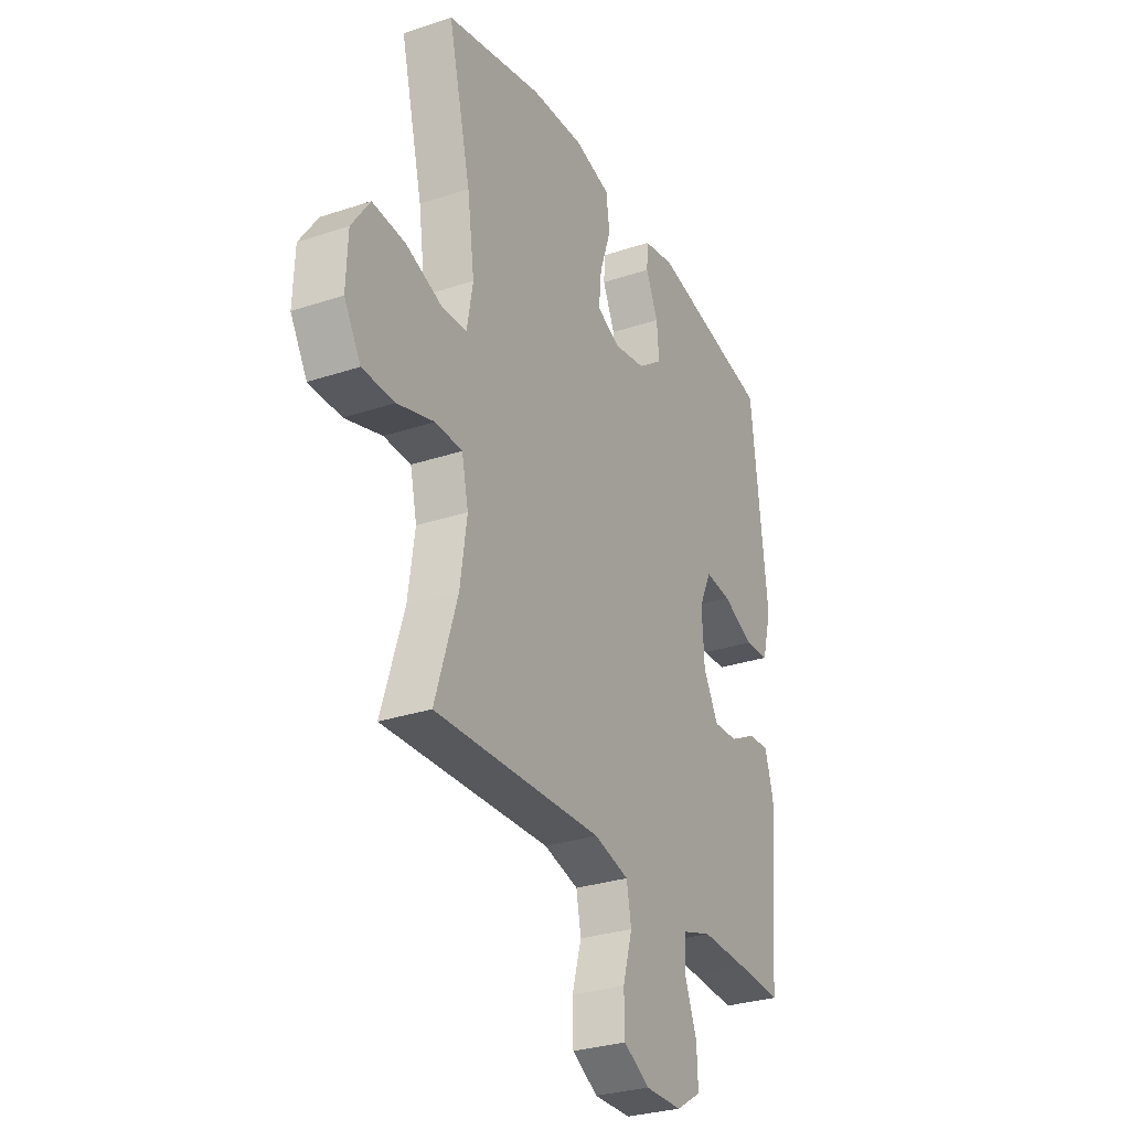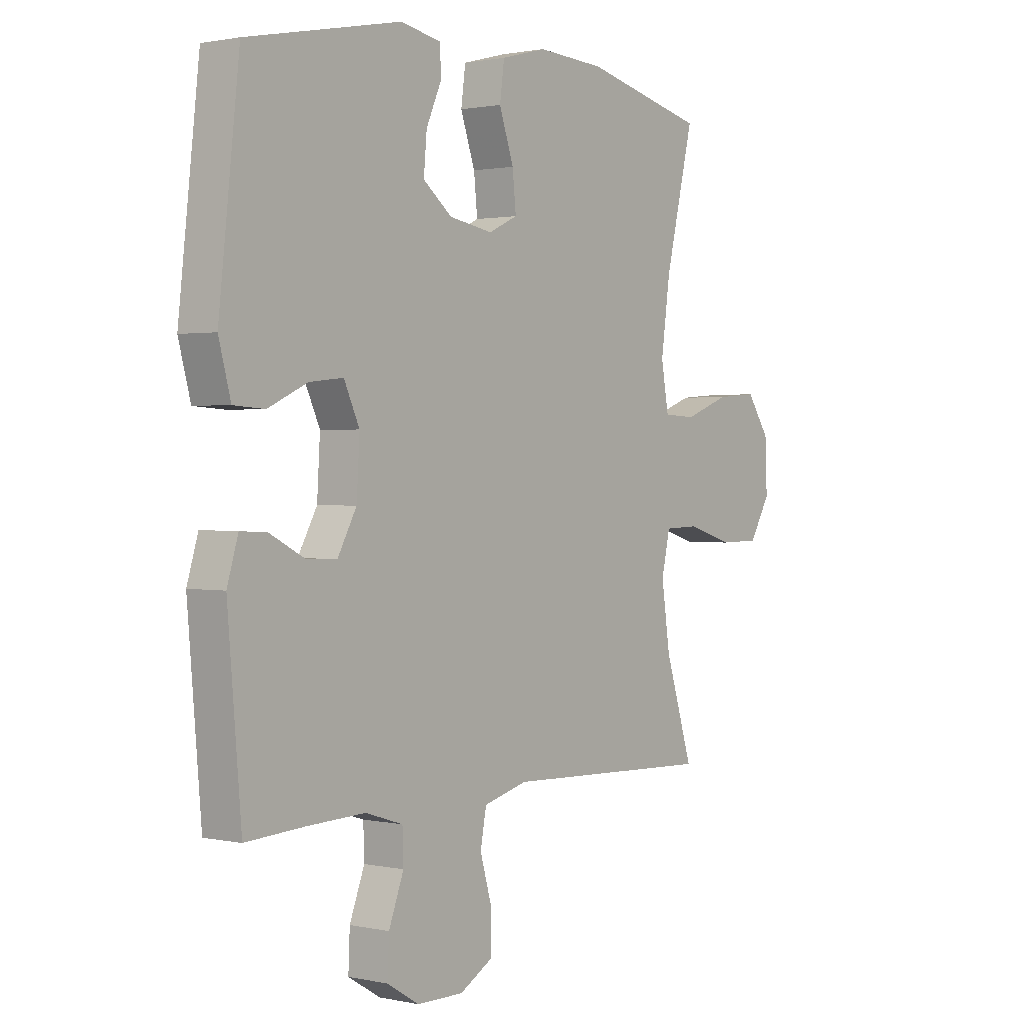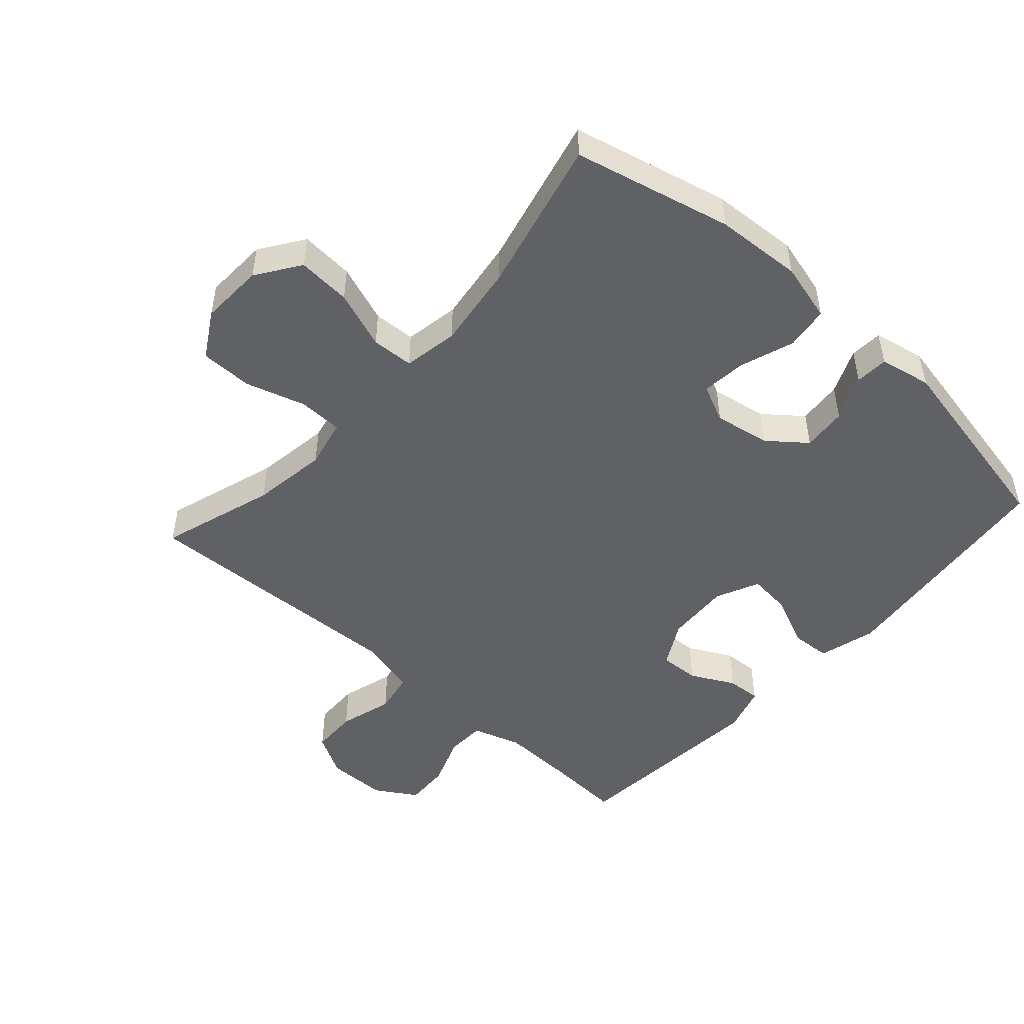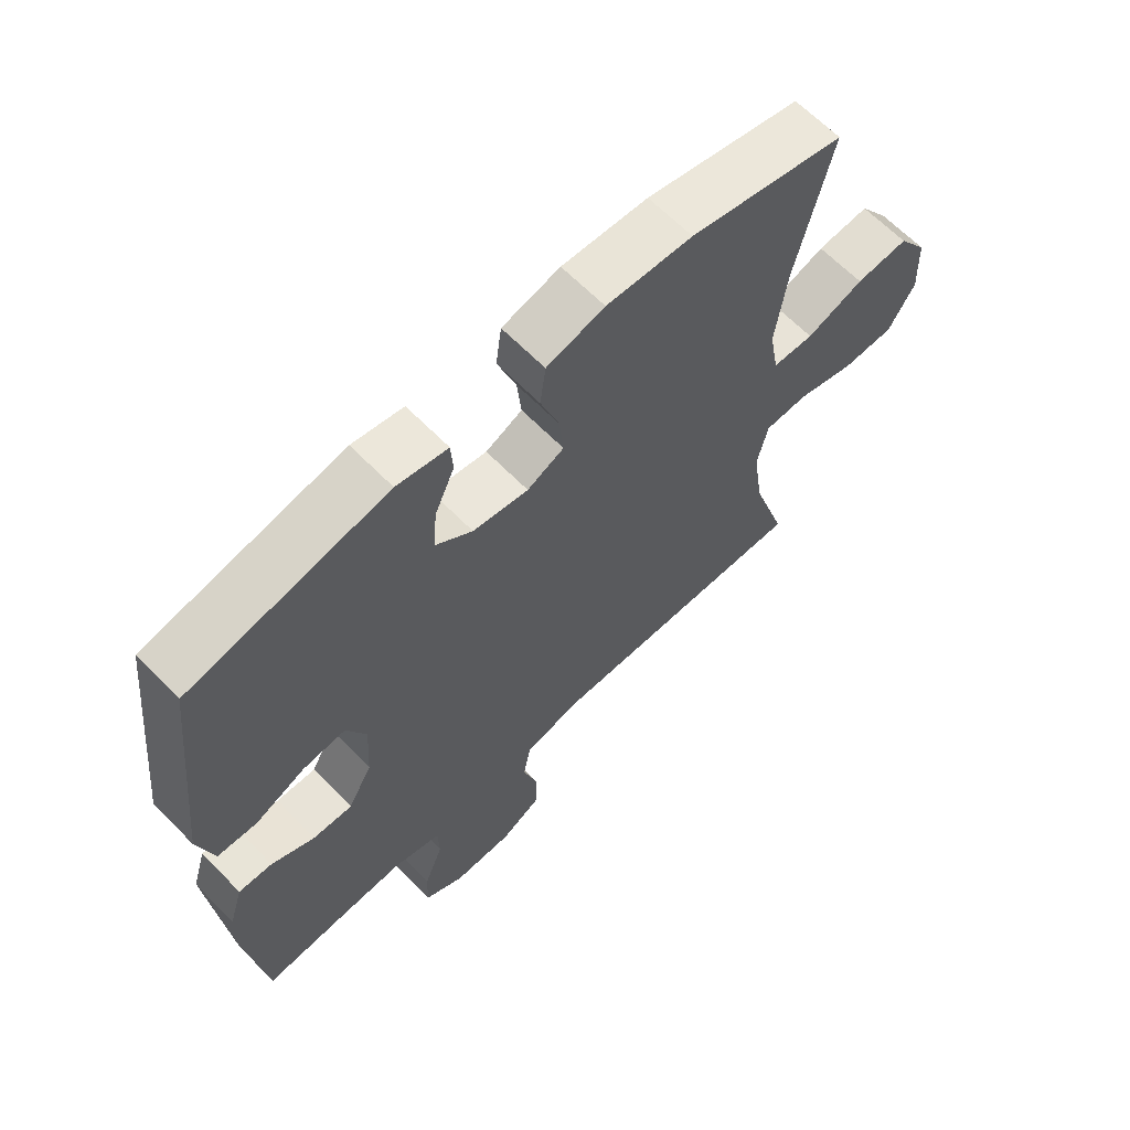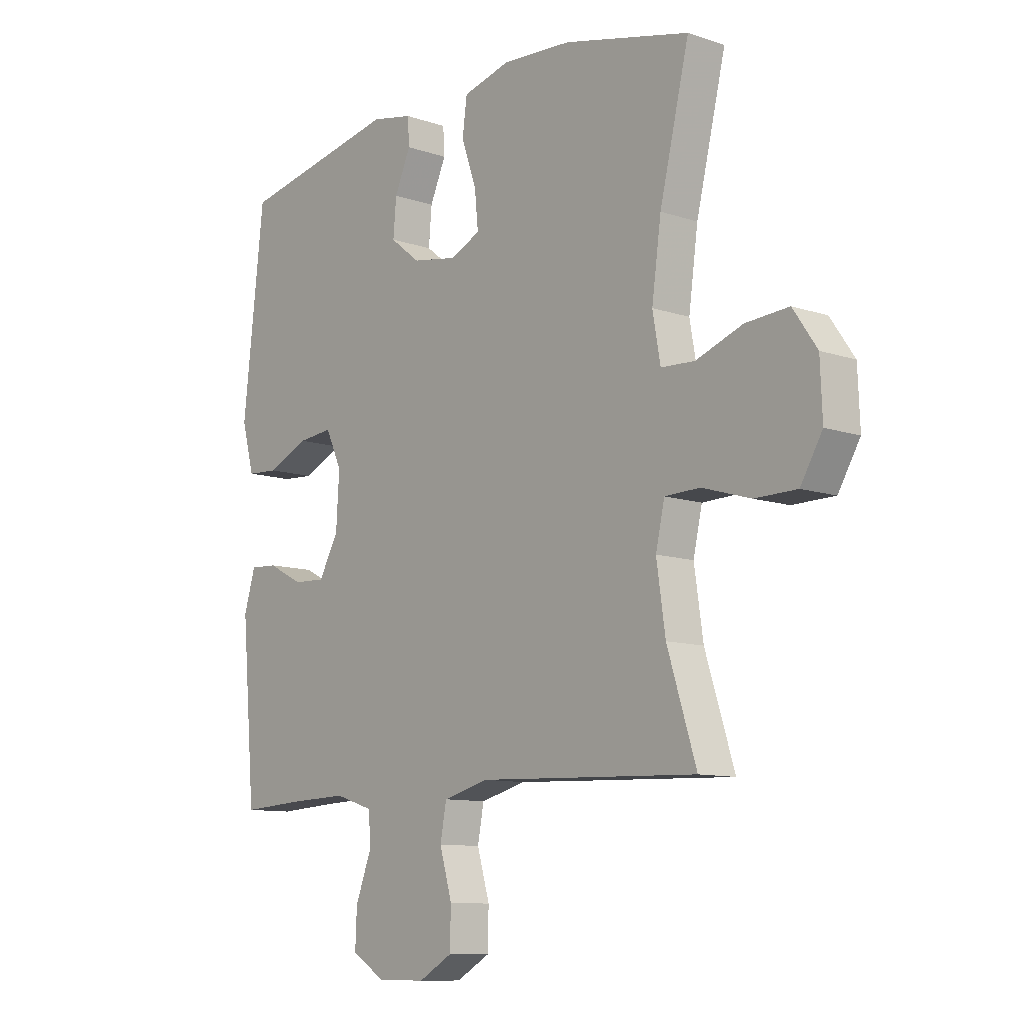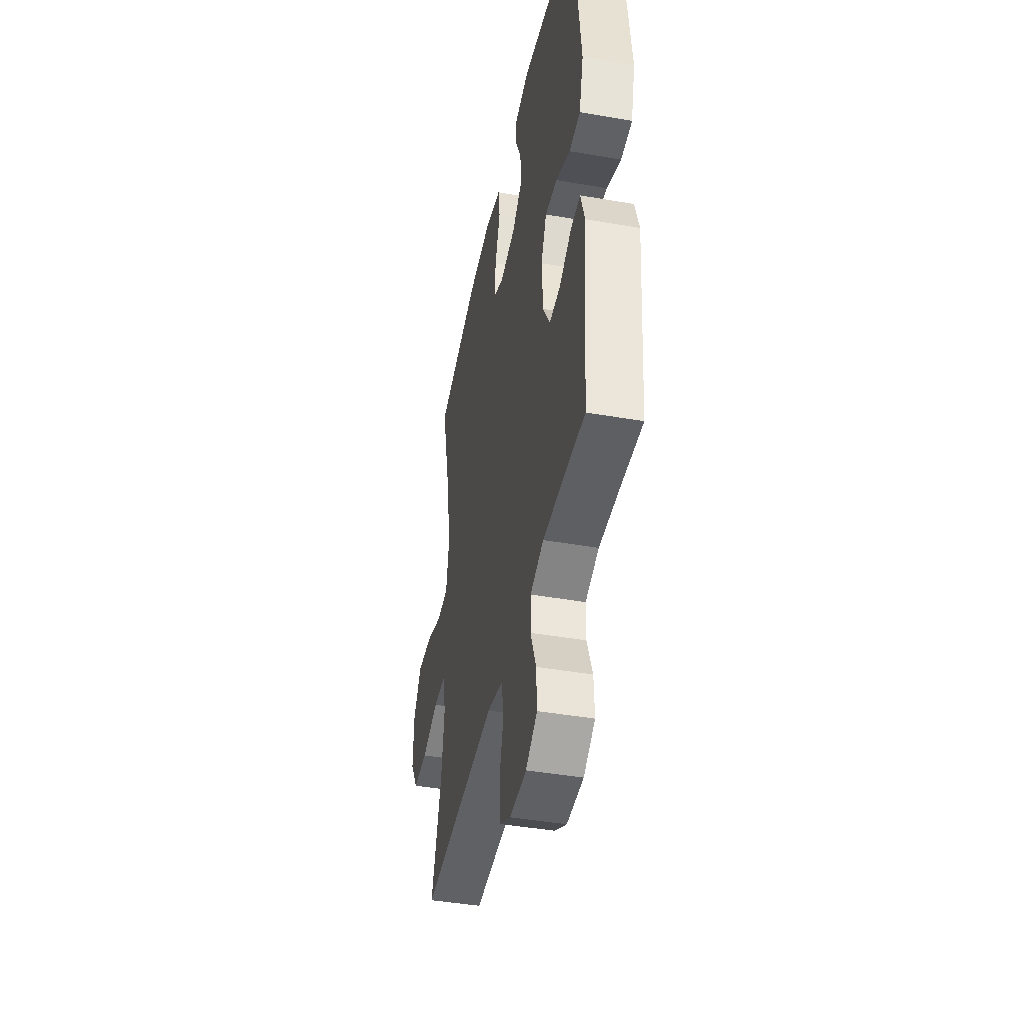
<metadata>
{"format":"obj","ext":"obj","renderer":"f3d","projection":"perspective","resolution":1024,"background":"white","views":[{"elev":-29.7,"azim":-63.9,"up":"+Z"},{"elev":1.3,"azim":127.8,"up":"+Z"},{"elev":-49.0,"azim":-41.9,"up":"+Y"},{"elev":64.5,"azim":135.7,"up":"+Z"},{"elev":-10.3,"azim":-130.6,"up":"+Z"},{"elev":-43.6,"azim":78.4,"up":"+Z"}]}
</metadata>
<code>
v 0.5 0.07 0.5
v 0.541 0.07 0.134
v 0.517 0.07 0.045
v 0.455 0.07 0.041
v 0.376 0.07 0.077
v 0.309 0.07 0.084
v 0.278 0.07 0.017
v 0.284 0.07 -0.083
v 0.322 0.07 -0.152
v 0.384 0.07 -0.149
v 0.452 0.07 -0.114
v 0.505 0.07 -0.111
v 0.527 0.07 -0.184
v 0.5 0.07 -0.5
v 0.383 0.07 -0.493
v 0.267 0.07 -0.489
v 0.192 0.07 -0.513
v 0.19 0.07 -0.574
v 0.22 0.07 -0.653
v 0.223 0.07 -0.723
v 0.159 0.07 -0.762
v 0.066 0.07 -0.763
v 0.001 0.07 -0.726
v -0.001 0.07 -0.654
v 0.023 0.07 -0.571
v 0.011 0.07 -0.507
v -0.077 0.07 -0.484
v -0.207 0.07 -0.489
v -0.5 0.07 -0.5
v -0.444 0.07 -0.323
v -0.427 0.07 -0.206
v -0.444 0.07 -0.13
v -0.512 0.07 -0.128
v -0.605 0.07 -0.156
v -0.686 0.07 -0.155
v -0.728 0.07 -0.084
v -0.724 0.07 0.015
v -0.678 0.07 0.082
v -0.595 0.07 0.076
v -0.505 0.07 0.043
v -0.44 0.07 0.046
v -0.425 0.07 0.131
v -0.443 0.07 0.262
v -0.5 0.07 0.5
v -0.256 0.07 0.558
v -0.121 0.07 0.566
v -0.03 0.07 0.542
v -0.021 0.07 0.475
v -0.05 0.07 0.391
v -0.057 0.07 0.322
v 0.001 0.07 0.295
v 0.088 0.07 0.31
v 0.146 0.07 0.356
v 0.14 0.07 0.425
v 0.109 0.07 0.495
v 0.112 0.07 0.546
v 0.192 0.07 0.562
v 0.5 0 0.5
v 0.541 0 0.134
v 0.517 0 0.045
v 0.455 0 0.041
v 0.376 0 0.077
v 0.309 0 0.084
v 0.278 0 0.017
v 0.284 0 -0.083
v 0.322 0 -0.152
v 0.384 0 -0.149
v 0.452 0 -0.114
v 0.505 0 -0.111
v 0.527 0 -0.184
v 0.5 0 -0.5
v 0.383 0 -0.493
v 0.267 0 -0.489
v 0.192 0 -0.513
v 0.19 0 -0.574
v 0.22 0 -0.653
v 0.223 0 -0.723
v 0.159 0 -0.762
v 0.066 0 -0.763
v 0.001 0 -0.726
v -0.001 0 -0.654
v 0.023 0 -0.571
v 0.011 0 -0.507
v -0.077 0 -0.484
v -0.207 0 -0.489
v -0.5 0 -0.5
v -0.444 0 -0.323
v -0.427 0 -0.206
v -0.444 0 -0.13
v -0.512 0 -0.128
v -0.605 0 -0.156
v -0.686 0 -0.155
v -0.728 0 -0.084
v -0.724 0 0.015
v -0.678 0 0.082
v -0.595 0 0.076
v -0.505 0 0.043
v -0.44 0 0.046
v -0.425 0 0.131
v -0.443 0 0.262
v -0.5 0 0.5
v -0.256 0 0.558
v -0.121 0 0.566
v -0.03 0 0.542
v -0.021 0 0.475
v -0.05 0 0.391
v -0.057 0 0.322
v 0.001 0 0.295
v 0.088 0 0.31
v 0.146 0 0.356
v 0.14 0 0.425
v 0.109 0 0.495
v 0.112 0 0.546
v 0.192 0 0.562
f 54 55 56 57
f 53 54 57 1
f 52 53 1 2
f 51 52 2 3
f 50 51 3 4
f 46 47 48 49
f 46 49 50
f 43 44 45 46
f 42 43 46 50
f 41 42 50
f 37 38 39 40
f 37 40 41
f 36 37 41
f 33 34 35 36
f 32 33 36 41
f 31 32 41 50
f 27 28 29 30
f 26 27 30 31
f 22 23 24 25
f 22 25 26
f 21 22 26
f 18 19 20 21
f 17 18 21 26
f 16 17 26 31
f 12 13 14 15
f 10 11 12 15
f 9 10 15 16
f 8 9 16 31
f 50 4 5
f 50 5 6
f 7 8 31 50
f 6 7 50
f 114 113 112 111
f 58 114 111 110
f 59 58 110 109
f 60 59 109 108
f 61 60 108 107
f 106 105 104 103
f 107 106 103
f 103 102 101 100
f 107 103 100 99
f 107 99 98
f 97 96 95 94
f 98 97 94
f 98 94 93
f 93 92 91 90
f 98 93 90 89
f 107 98 89 88
f 87 86 85 84
f 88 87 84 83
f 82 81 80 79
f 83 82 79
f 83 79 78
f 78 77 76 75
f 83 78 75 74
f 88 83 74 73
f 72 71 70 69
f 72 69 68 67
f 73 72 67 66
f 88 73 66 65
f 62 61 107
f 63 62 107
f 107 88 65 64
f 107 64 63
f 1 58 59 2
f 2 59 60 3
f 3 60 61 4
f 4 61 62 5
f 5 62 63 6
f 6 63 64 7
f 7 64 65 8
f 8 65 66 9
f 9 66 67 10
f 10 67 68 11
f 11 68 69 12
f 12 69 70 13
f 13 70 71 14
f 14 71 72 15
f 15 72 73 16
f 16 73 74 17
f 17 74 75 18
f 18 75 76 19
f 19 76 77 20
f 20 77 78 21
f 21 78 79 22
f 22 79 80 23
f 23 80 81 24
f 24 81 82 25
f 25 82 83 26
f 26 83 84 27
f 27 84 85 28
f 28 85 86 29
f 29 86 87 30
f 30 87 88 31
f 31 88 89 32
f 32 89 90 33
f 33 90 91 34
f 34 91 92 35
f 35 92 93 36
f 36 93 94 37
f 37 94 95 38
f 38 95 96 39
f 39 96 97 40
f 40 97 98 41
f 41 98 99 42
f 42 99 100 43
f 43 100 101 44
f 44 101 102 45
f 45 102 103 46
f 46 103 104 47
f 47 104 105 48
f 48 105 106 49
f 49 106 107 50
f 50 107 108 51
f 51 108 109 52
f 52 109 110 53
f 53 110 111 54
f 54 111 112 55
f 55 112 113 56
f 56 113 114 57
f 57 114 58 1

</code>
